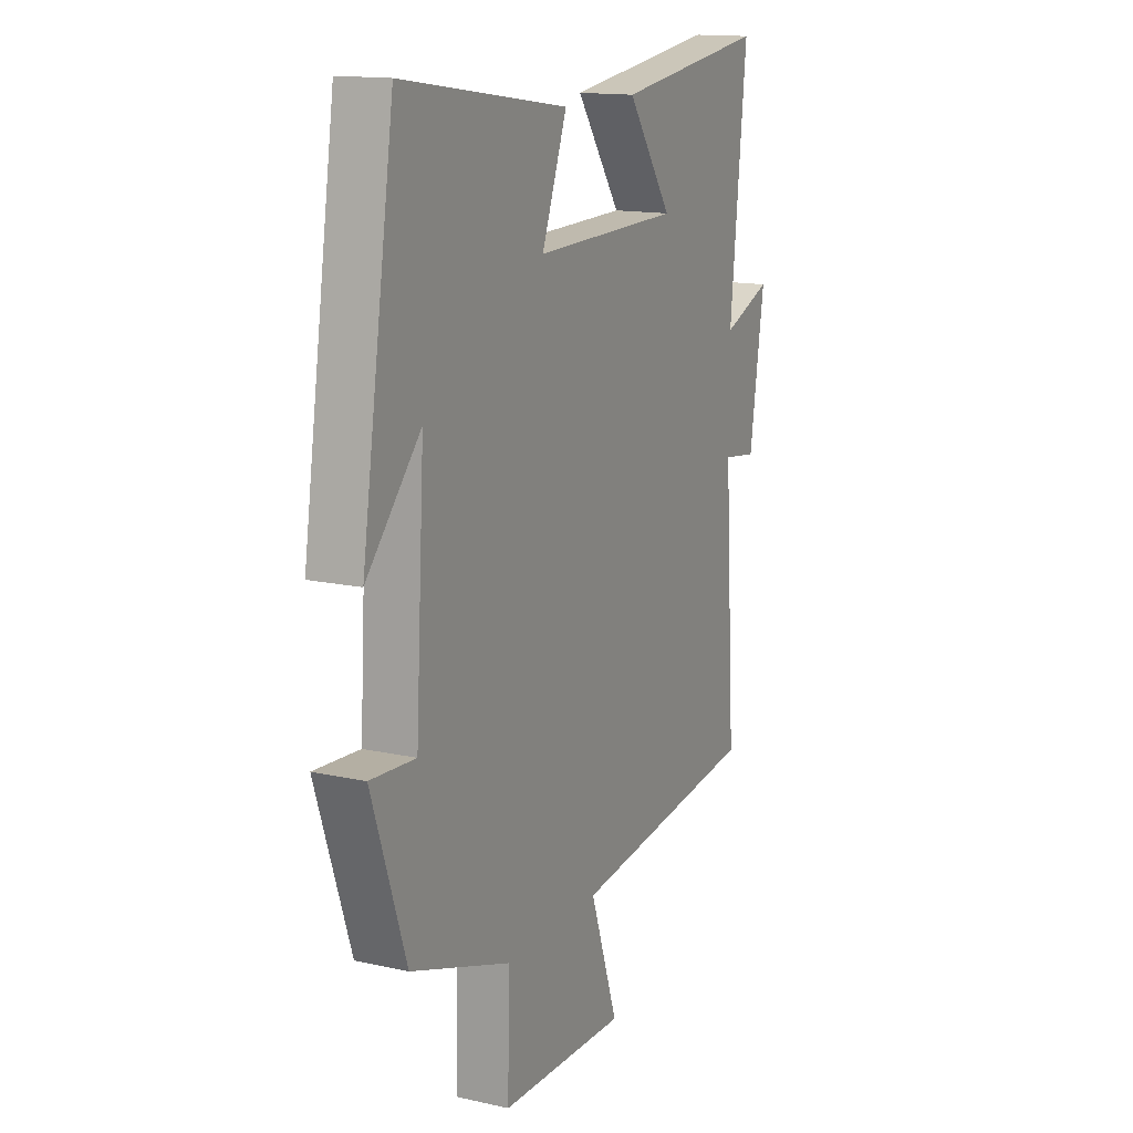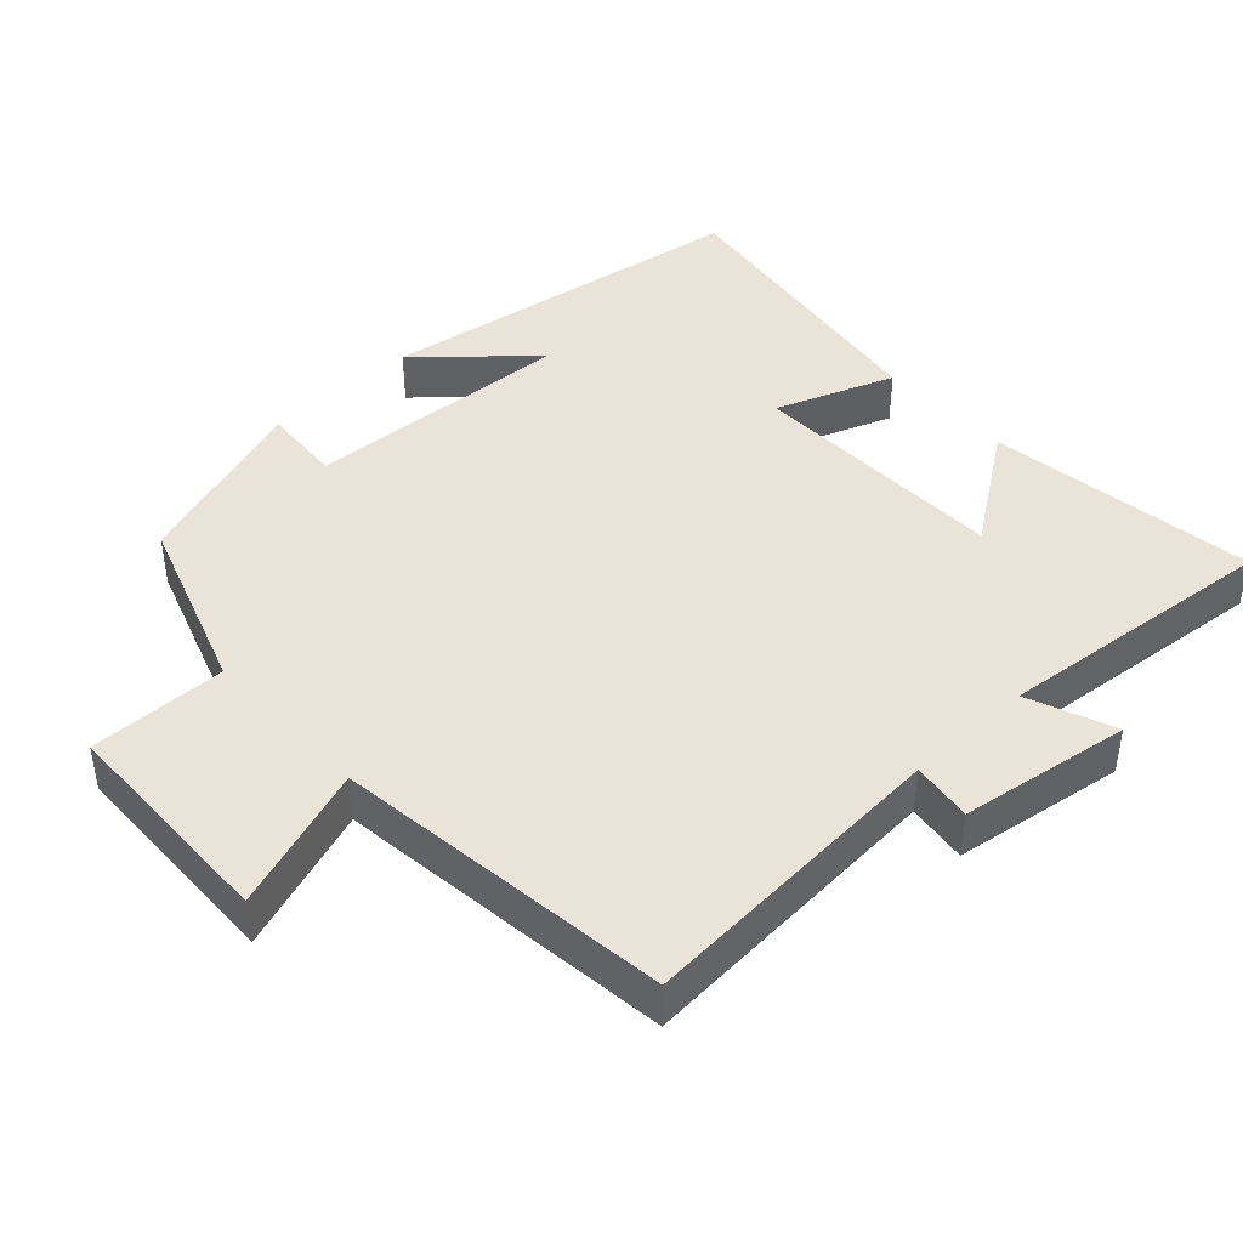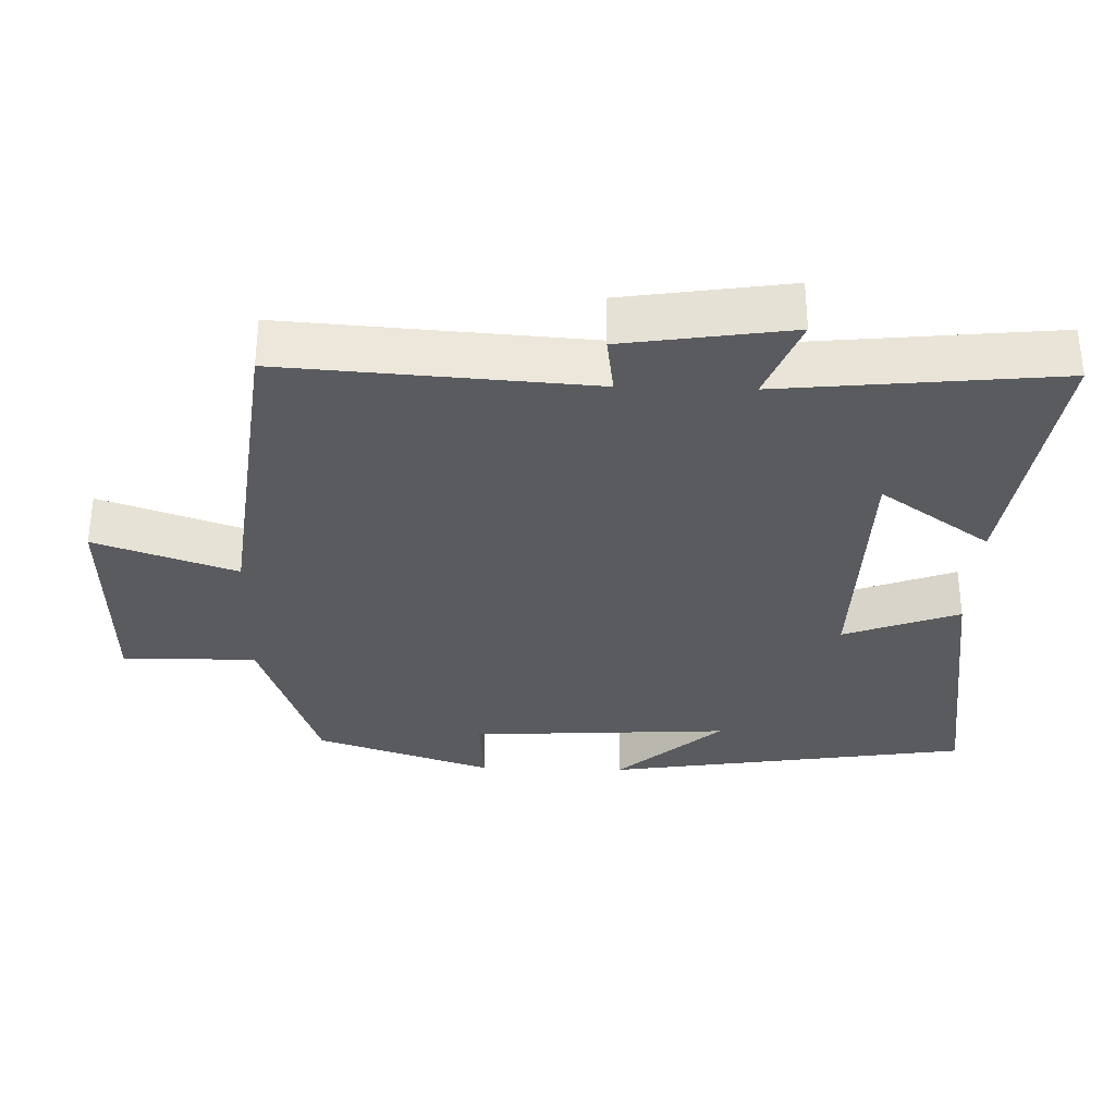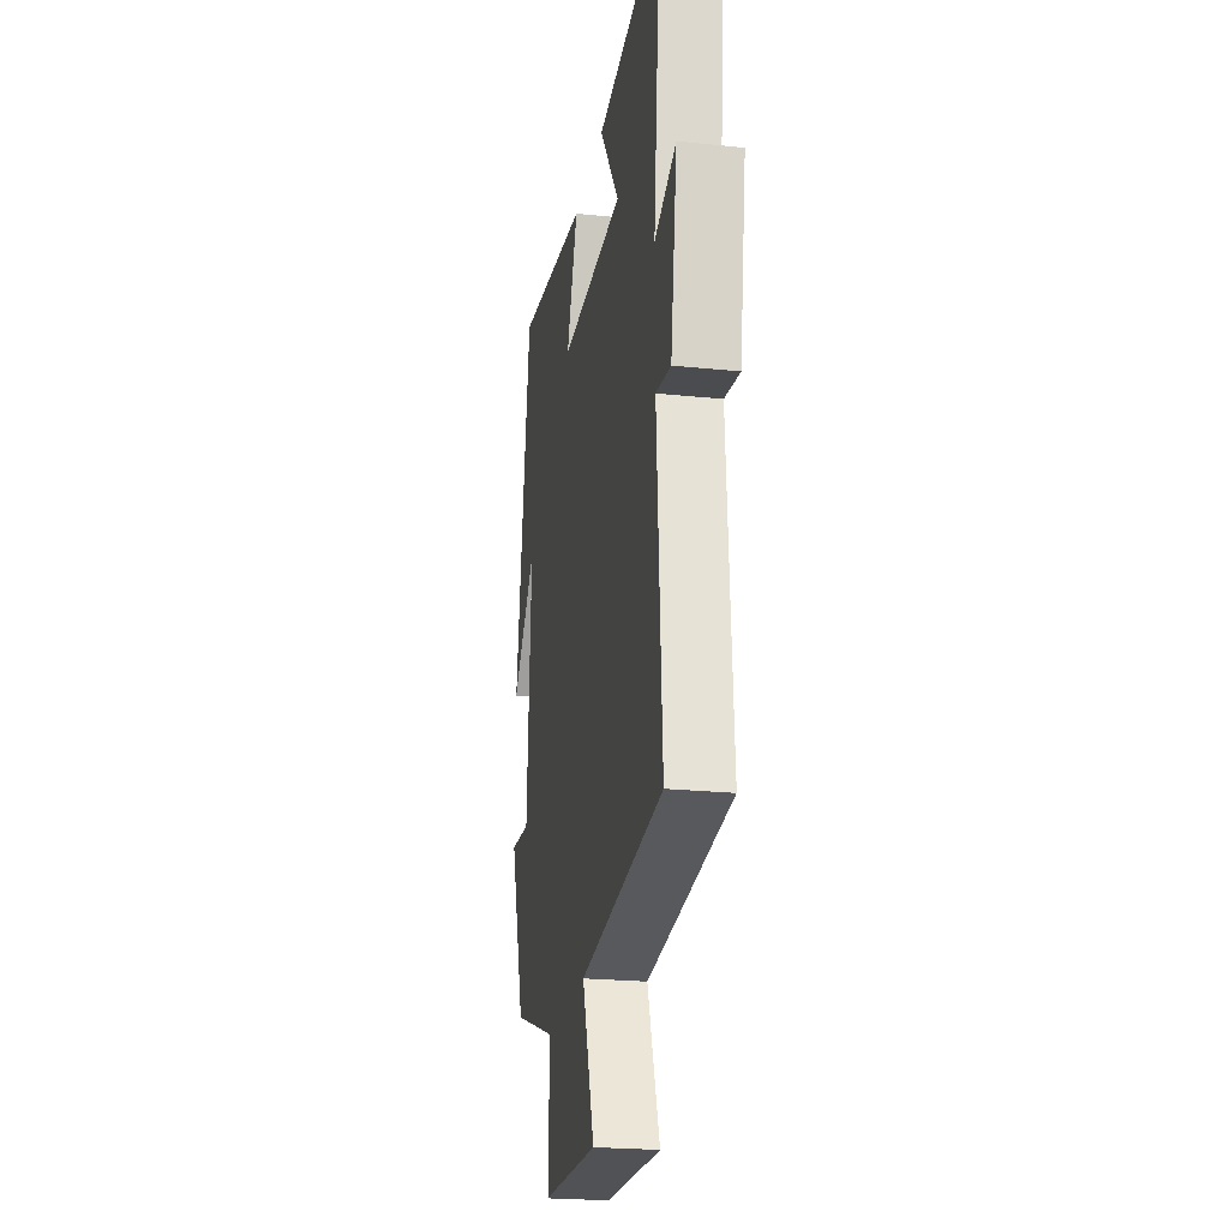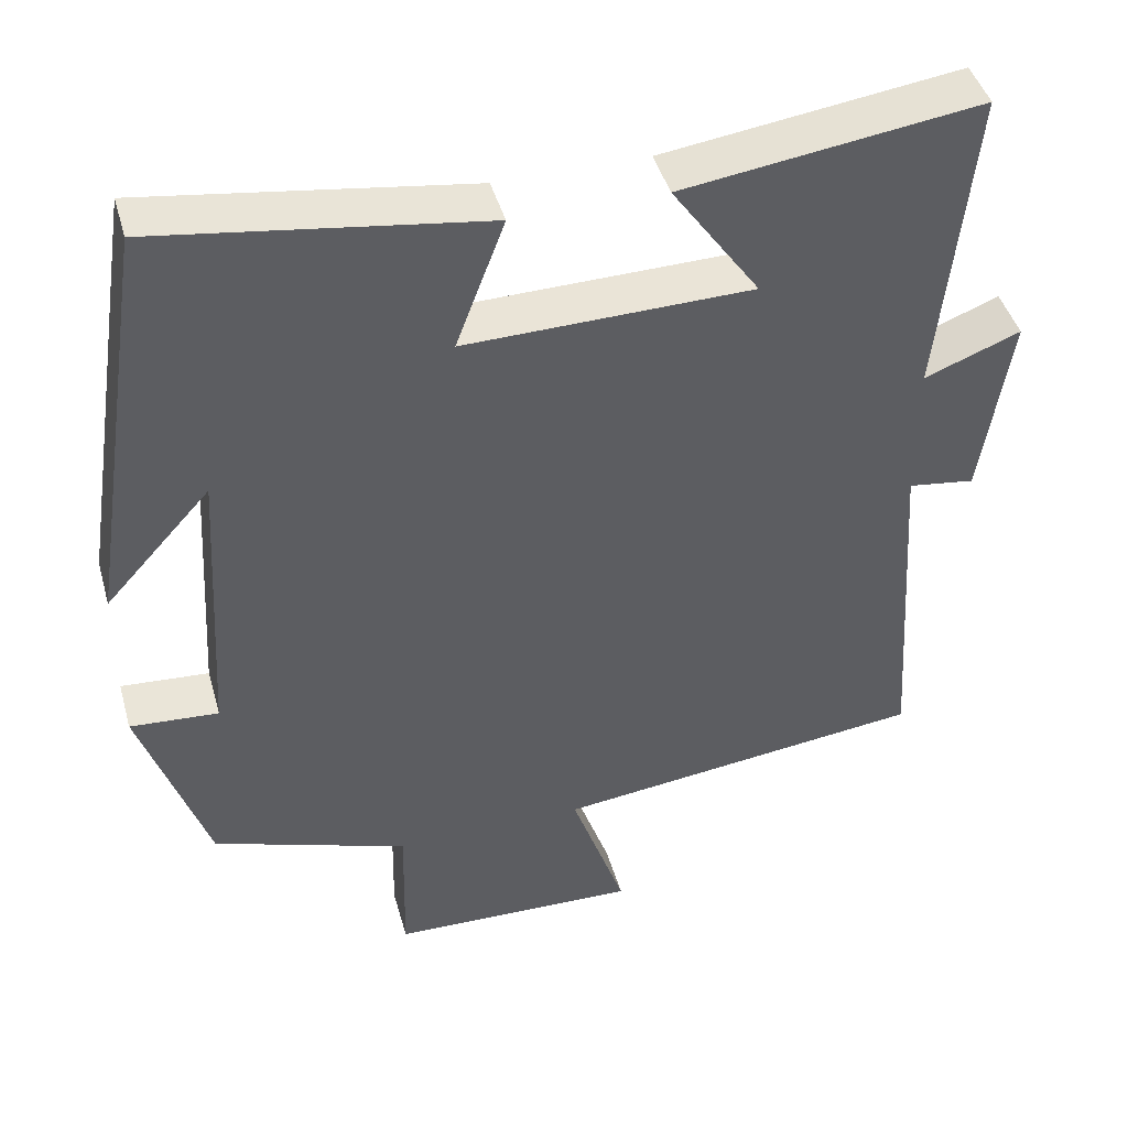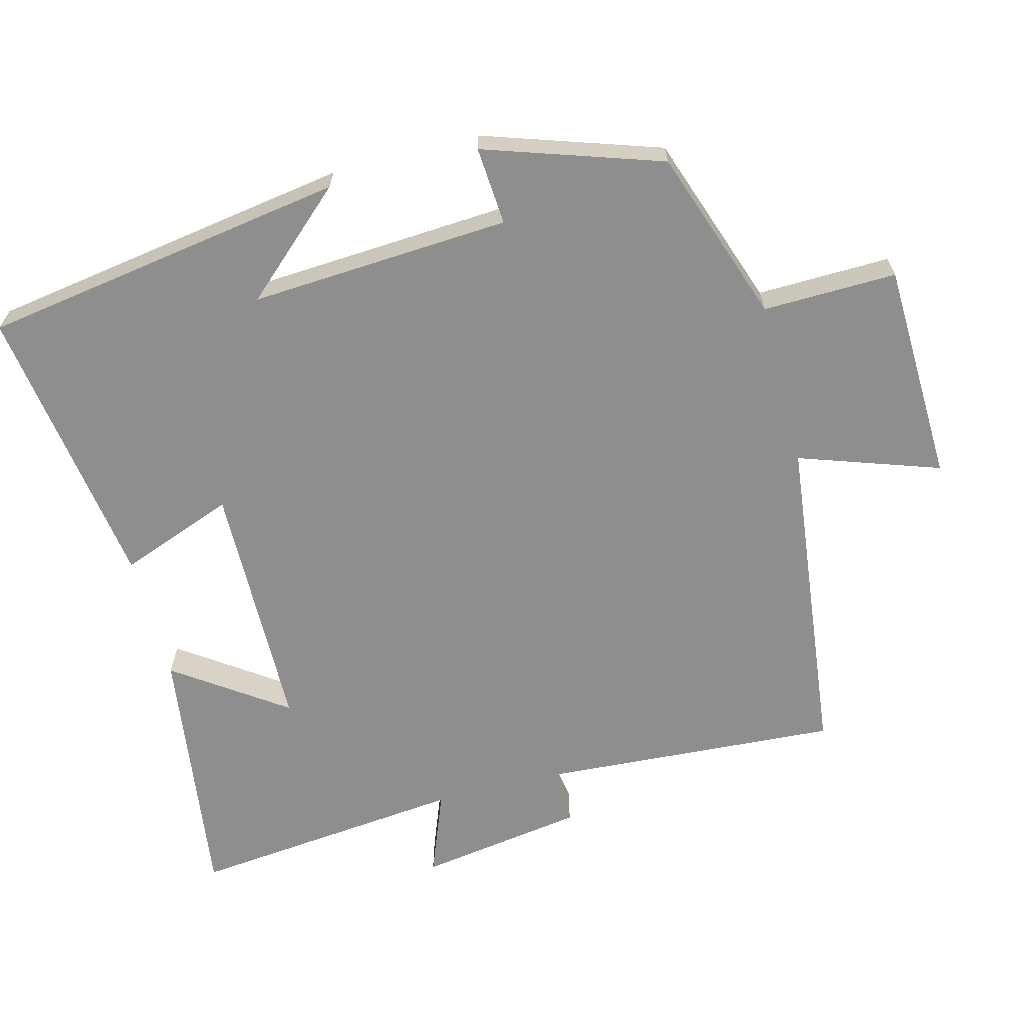
<metadata>
{"format":"obj","ext":"obj","renderer":"f3d","projection":"perspective","resolution":1024,"background":"white","views":[{"elev":14.8,"azim":115.6,"up":"+Z"},{"elev":43.2,"azim":-133.0,"up":"+Y"},{"elev":-32.6,"azim":-91.8,"up":"+Y"},{"elev":-23.1,"azim":-99.9,"up":"+Z"},{"elev":44.3,"azim":164.4,"up":"+Z"},{"elev":-65.0,"azim":104.6,"up":"+Y"}]}
</metadata>
<code>
v -0.54 0.07 0.55
v -0.171 0.07 0.5
v -0.28 0.07 0.344
v 0.076 0.07 0.338
v 0.015 0.07 0.5
v 0.42 0.07 0.56
v 0.5 0.07 0.046
v 0.368 0.07 0.192
v 0.39 0.07 -0.174
v 0.5 0.07 -0.166
v 0.417 0.07 -0.415
v 0.173 0.07 -0.5
v 0.177 0.07 -0.688
v -0.133 0.07 -0.698
v -0.065 0.07 -0.5
v -0.528 0.07 -0.446
v -0.5 0.07 -0.015
v -0.583 0.07 -0.027
v -0.619 0.07 0.207
v -0.5 0.07 0.161
v -0.54 0 0.55
v -0.171 0 0.5
v -0.28 0 0.344
v 0.076 0 0.338
v 0.015 0 0.5
v 0.42 0 0.56
v 0.5 0 0.046
v 0.368 0 0.192
v 0.39 0 -0.174
v 0.5 0 -0.166
v 0.417 0 -0.415
v 0.173 0 -0.5
v 0.177 0 -0.688
v -0.133 0 -0.698
v -0.065 0 -0.5
v -0.528 0 -0.446
v -0.5 0 -0.015
v -0.583 0 -0.027
v -0.619 0 0.207
v -0.5 0 0.161
f 17 18 19 20
f 15 16 17
f 15 17 20
f 12 13 14 15
f 11 12 15
f 10 11 15
f 9 10 15
f 8 9 15 20
f 6 7 8
f 4 5 6 8
f 3 4 8 20
f 1 2 3 20
f 40 39 38 37
f 37 36 35
f 40 37 35
f 35 34 33 32
f 35 32 31
f 35 31 30
f 35 30 29
f 40 35 29 28
f 28 27 26
f 28 26 25 24
f 40 28 24 23
f 40 23 22 21
f 1 21 22 2
f 2 22 23 3
f 3 23 24 4
f 4 24 25 5
f 5 25 26 6
f 6 26 27 7
f 7 27 28 8
f 8 28 29 9
f 9 29 30 10
f 10 30 31 11
f 11 31 32 12
f 12 32 33 13
f 13 33 34 14
f 14 34 35 15
f 15 35 36 16
f 16 36 37 17
f 17 37 38 18
f 18 38 39 19
f 19 39 40 20
f 20 40 21 1

</code>
